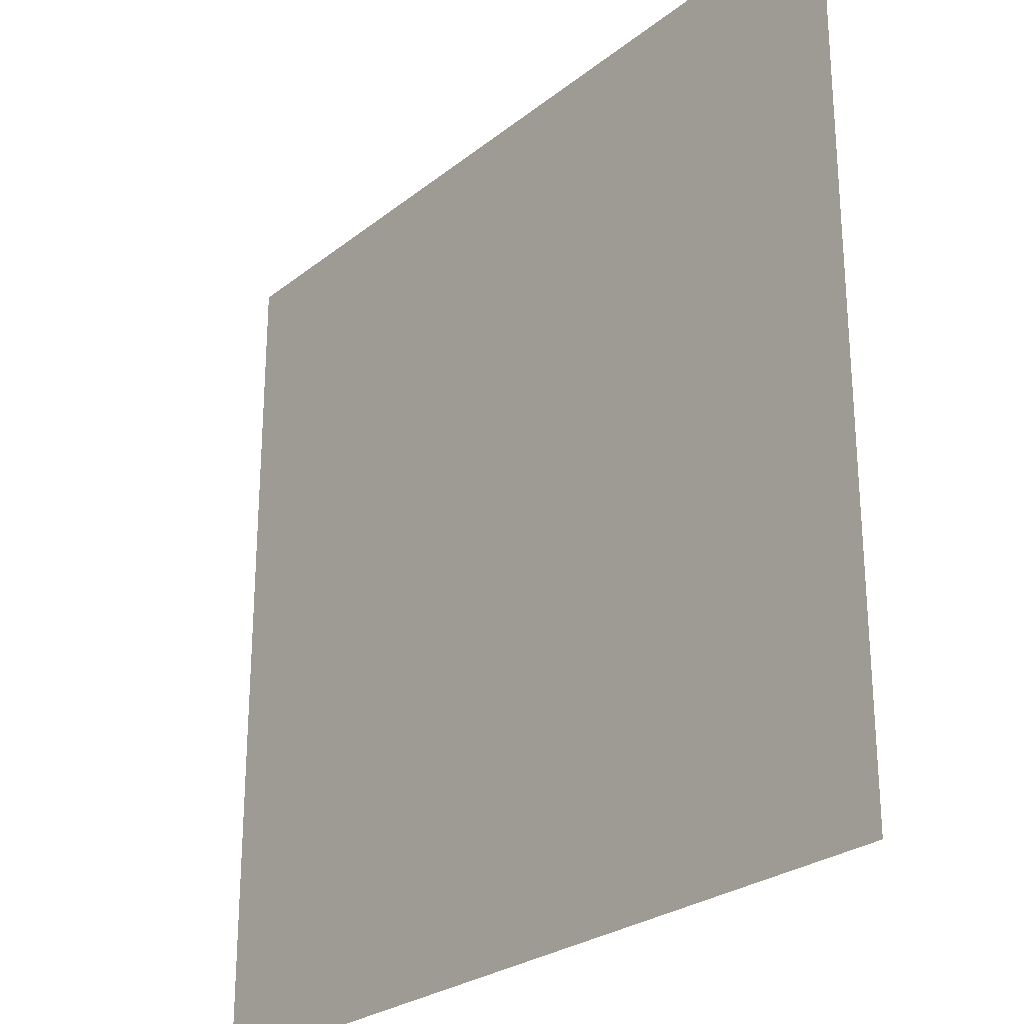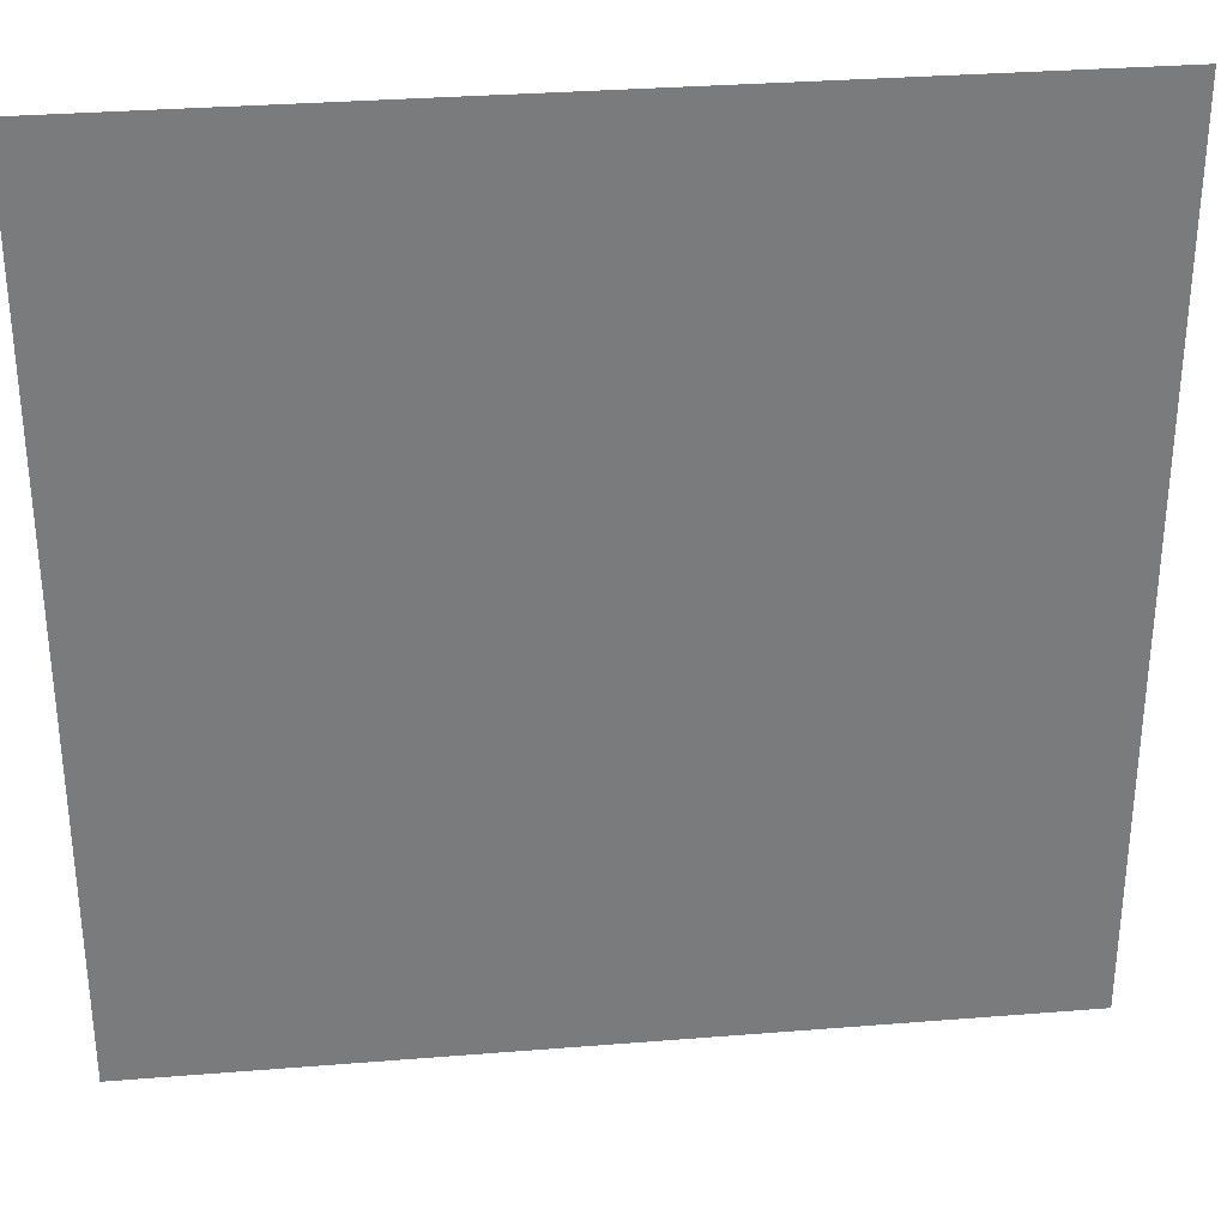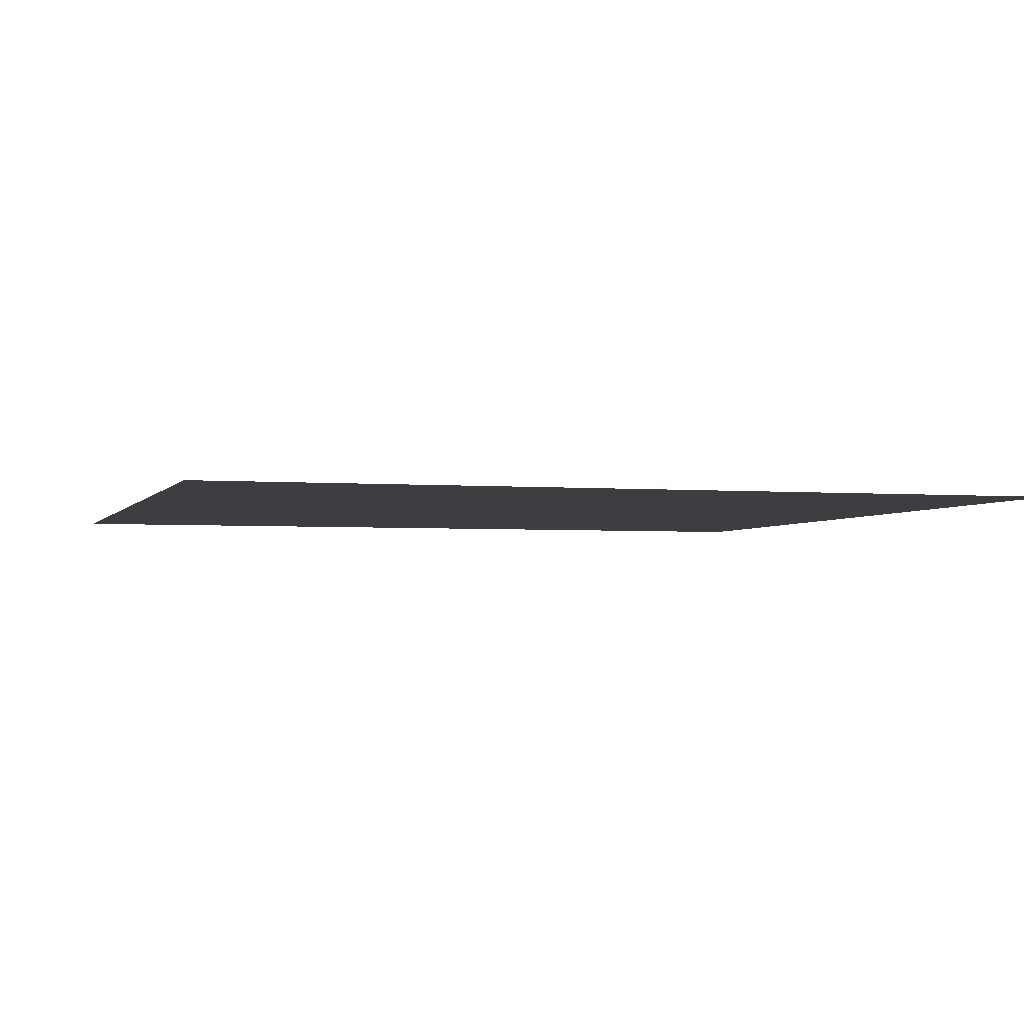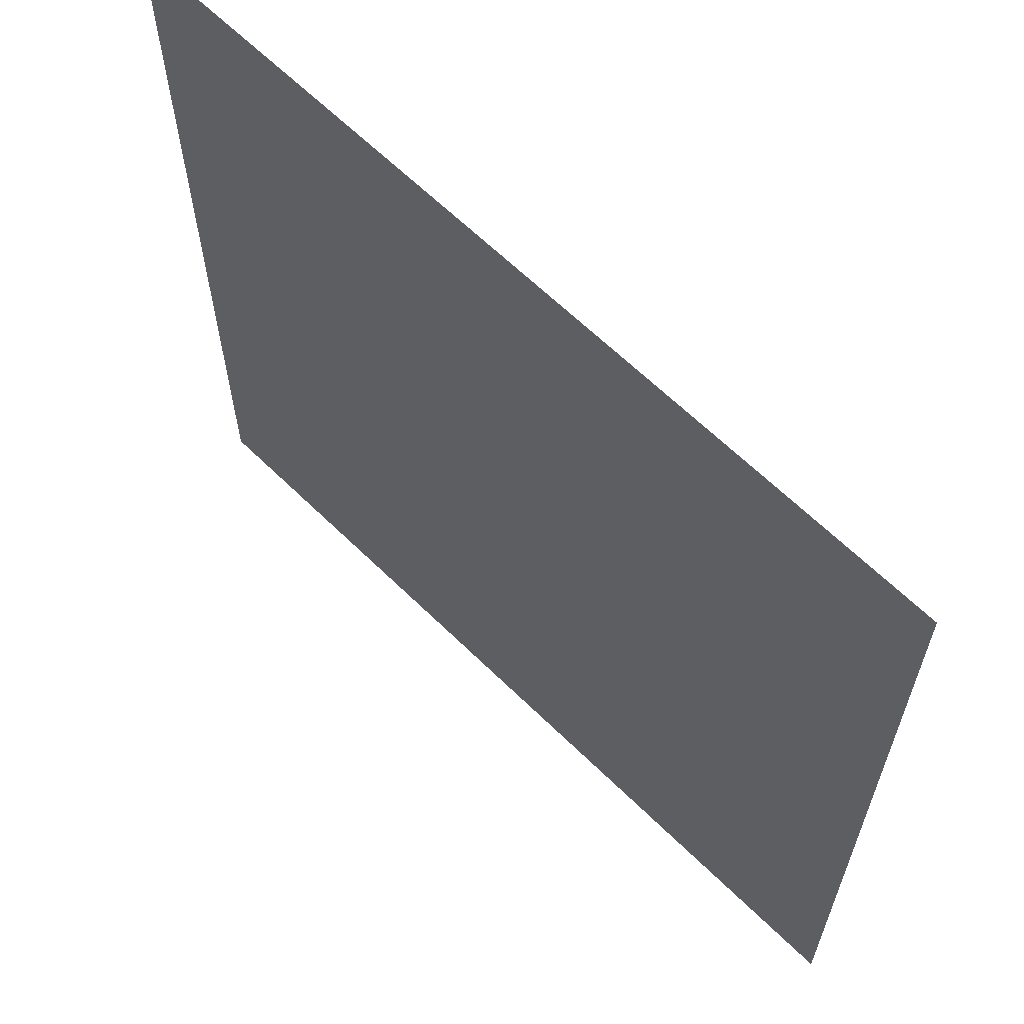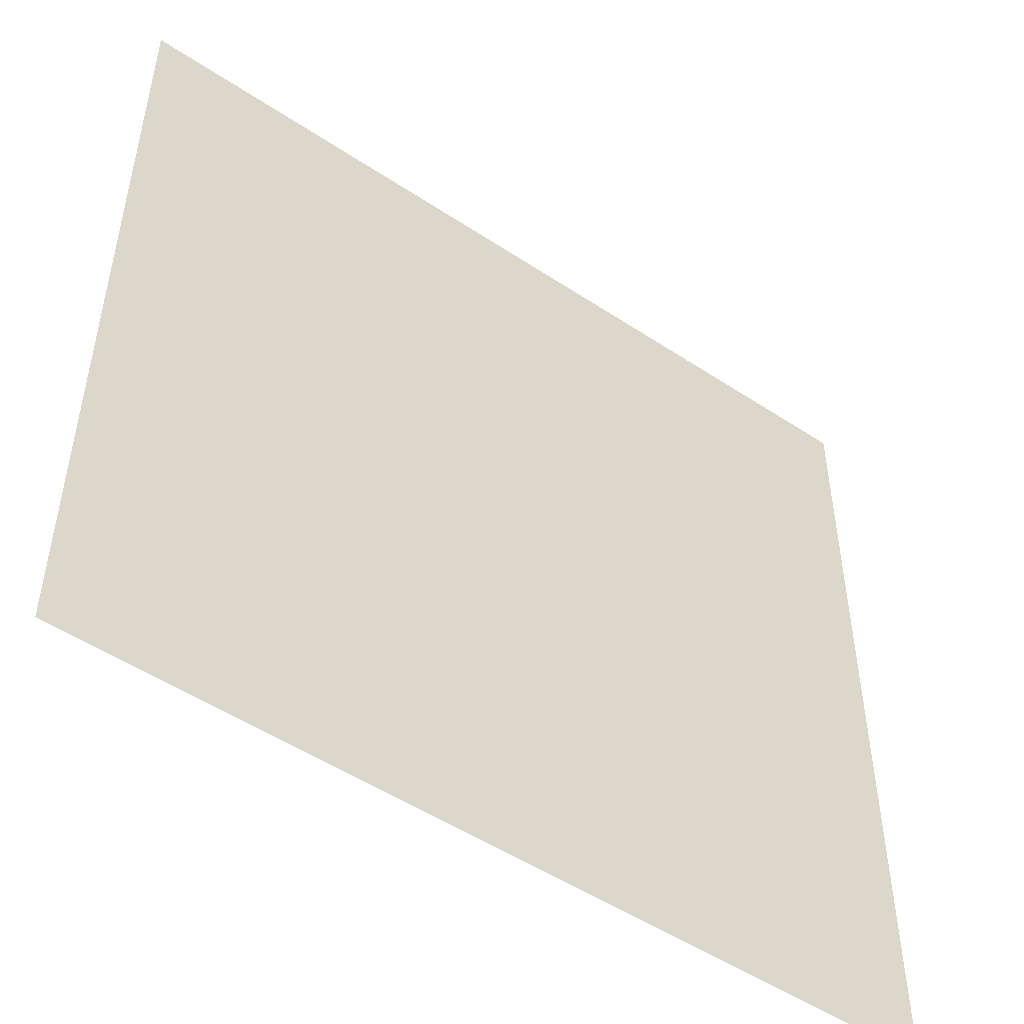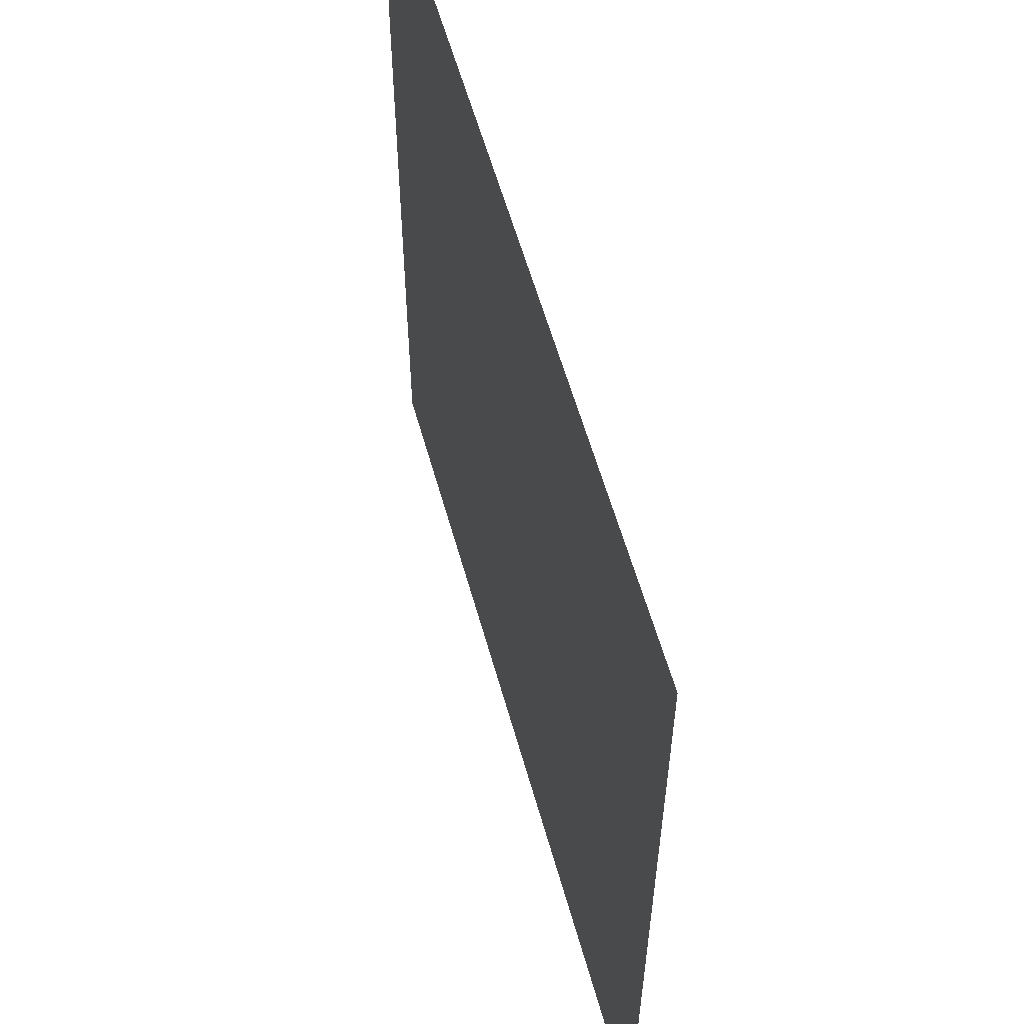
<metadata>
{"format":"obj","ext":"obj","renderer":"f3d","projection":"perspective","resolution":1024,"background":"white","views":[{"elev":-26.1,"azim":-129.1,"up":"+Z"},{"elev":32.1,"azim":-6.4,"up":"+Z"},{"elev":-3.0,"azim":163.3,"up":"+Y"},{"elev":63.6,"azim":-135.3,"up":"+Z"},{"elev":-50.7,"azim":-36.0,"up":"+Z"},{"elev":58.2,"azim":74.5,"up":"+Z"}]}
</metadata>
<code>
o area_light
v -0.6835 10.98 -3.19
v -0.6835 10.98 -5.19
v 1.317 10.98 -5.19
v 1.317 10.98 -3.19
f 2 4 1
f 2 3 4

</code>
